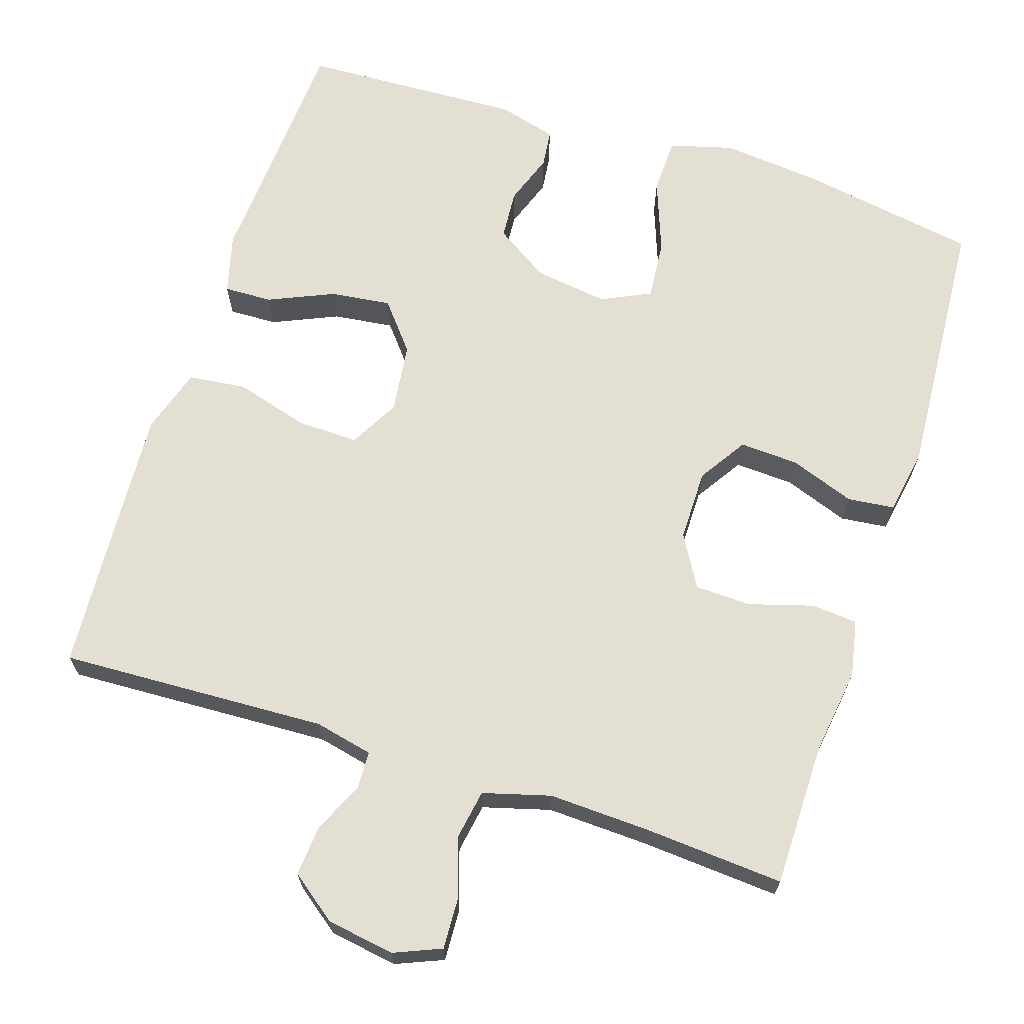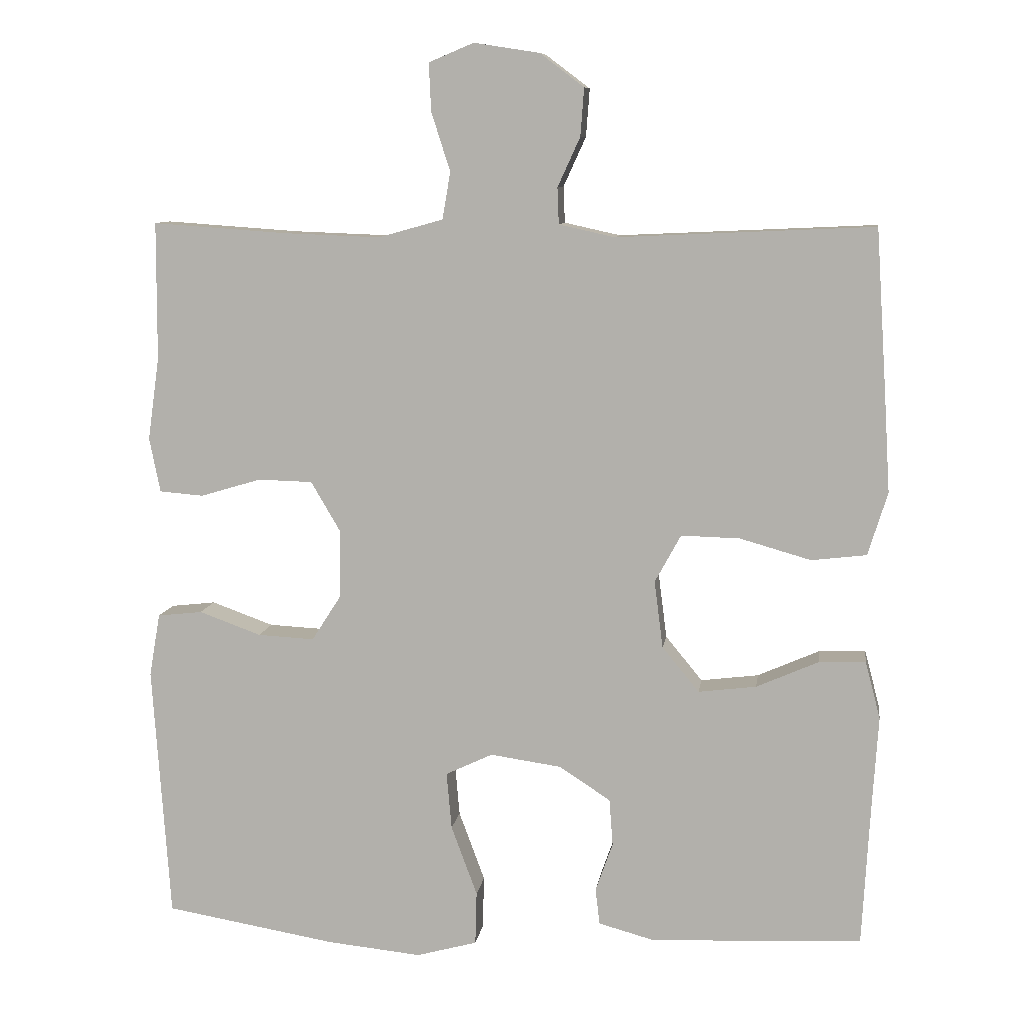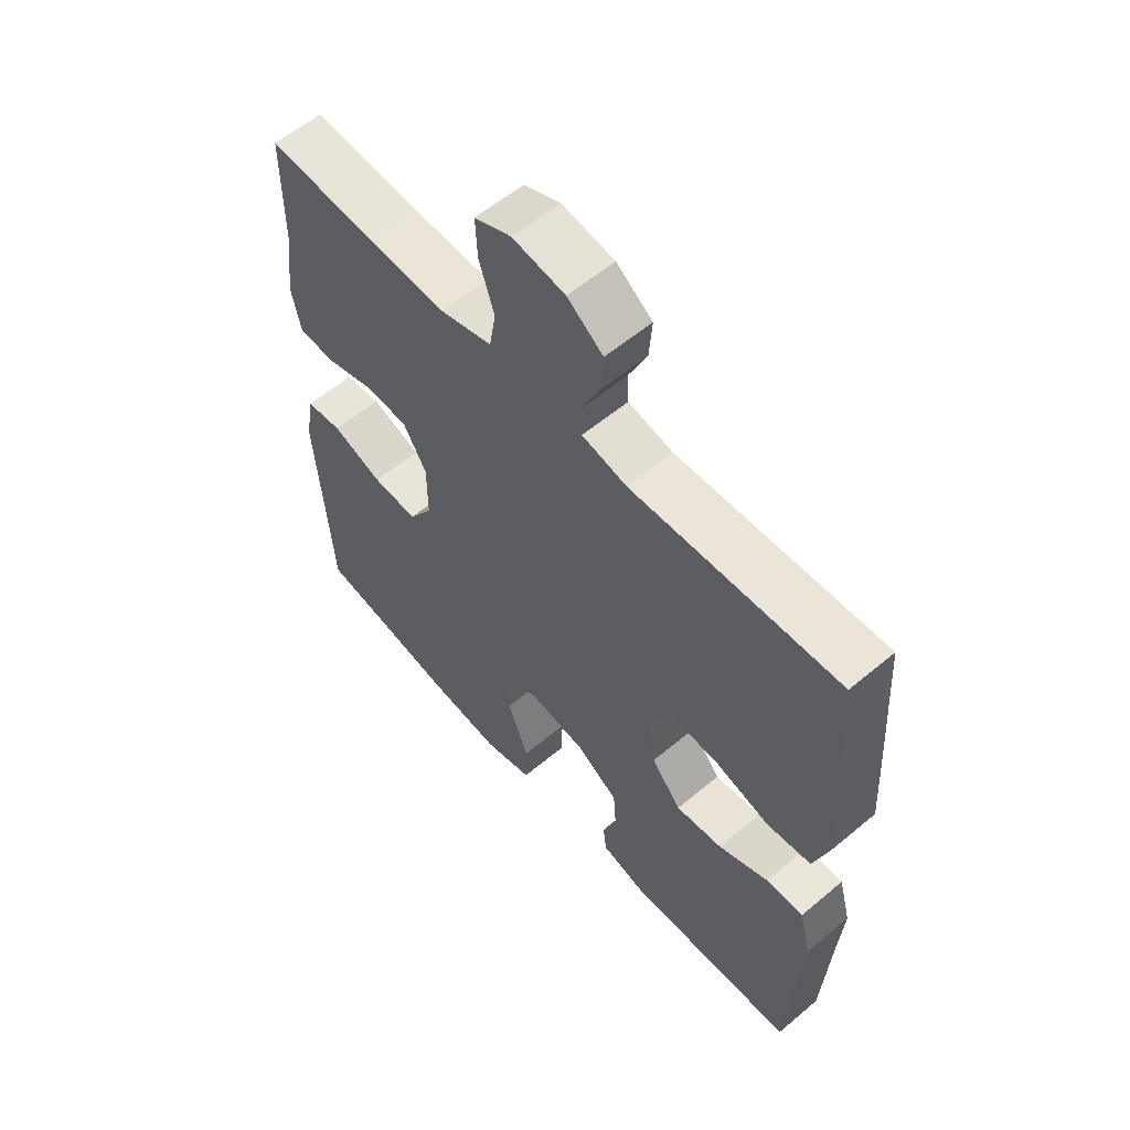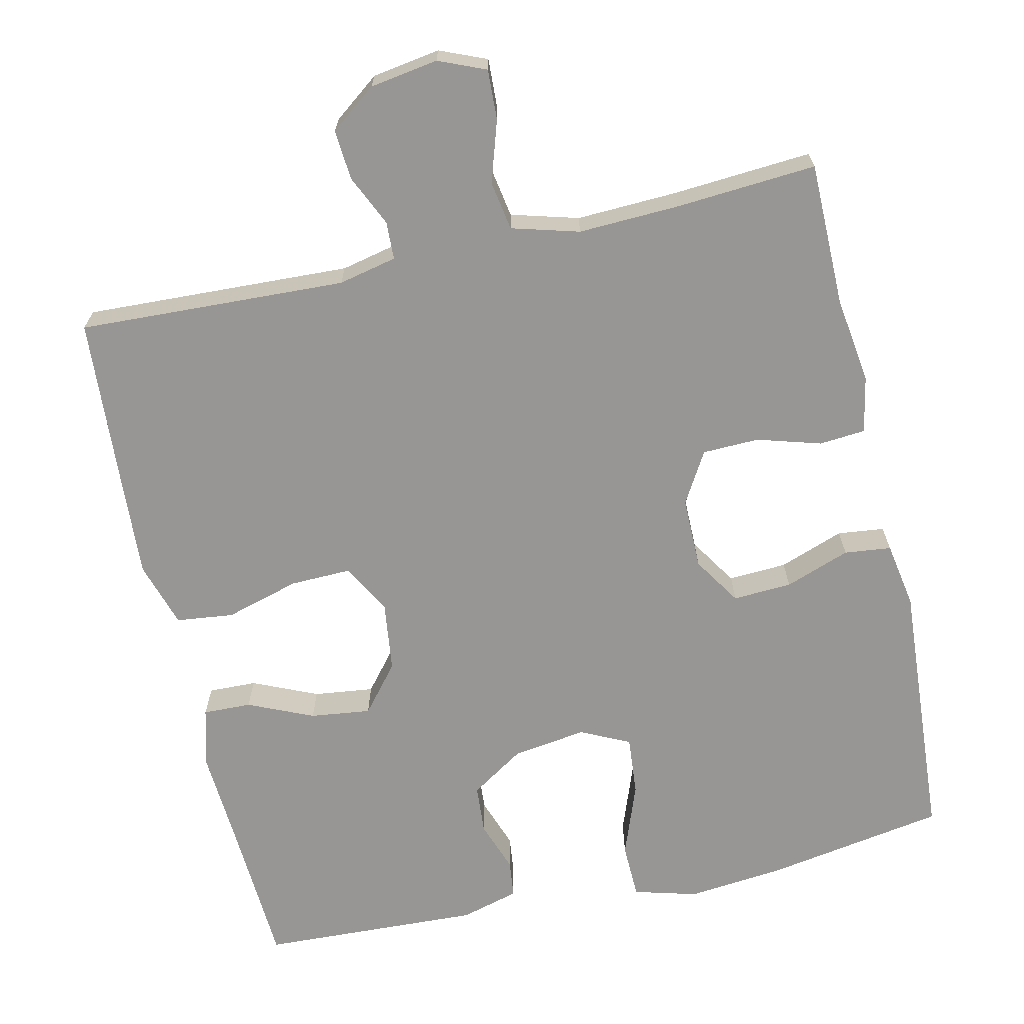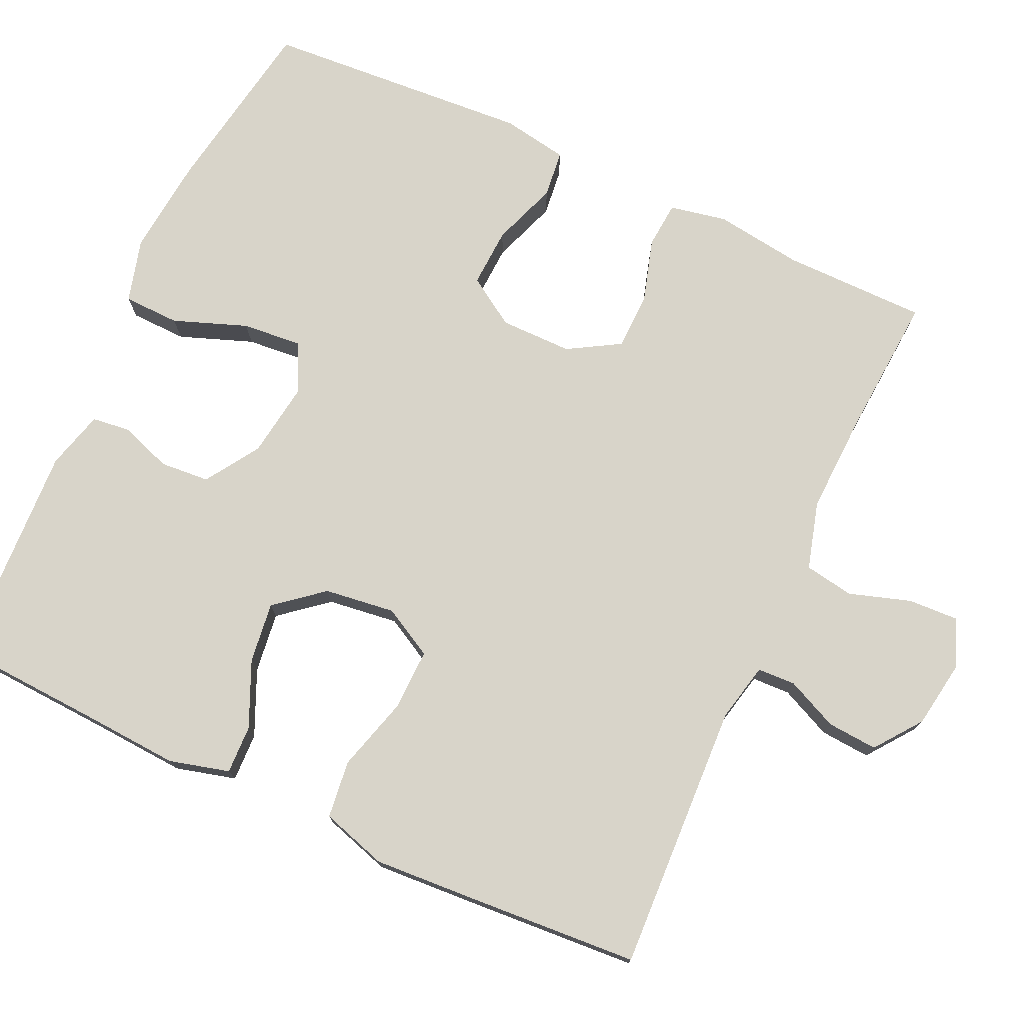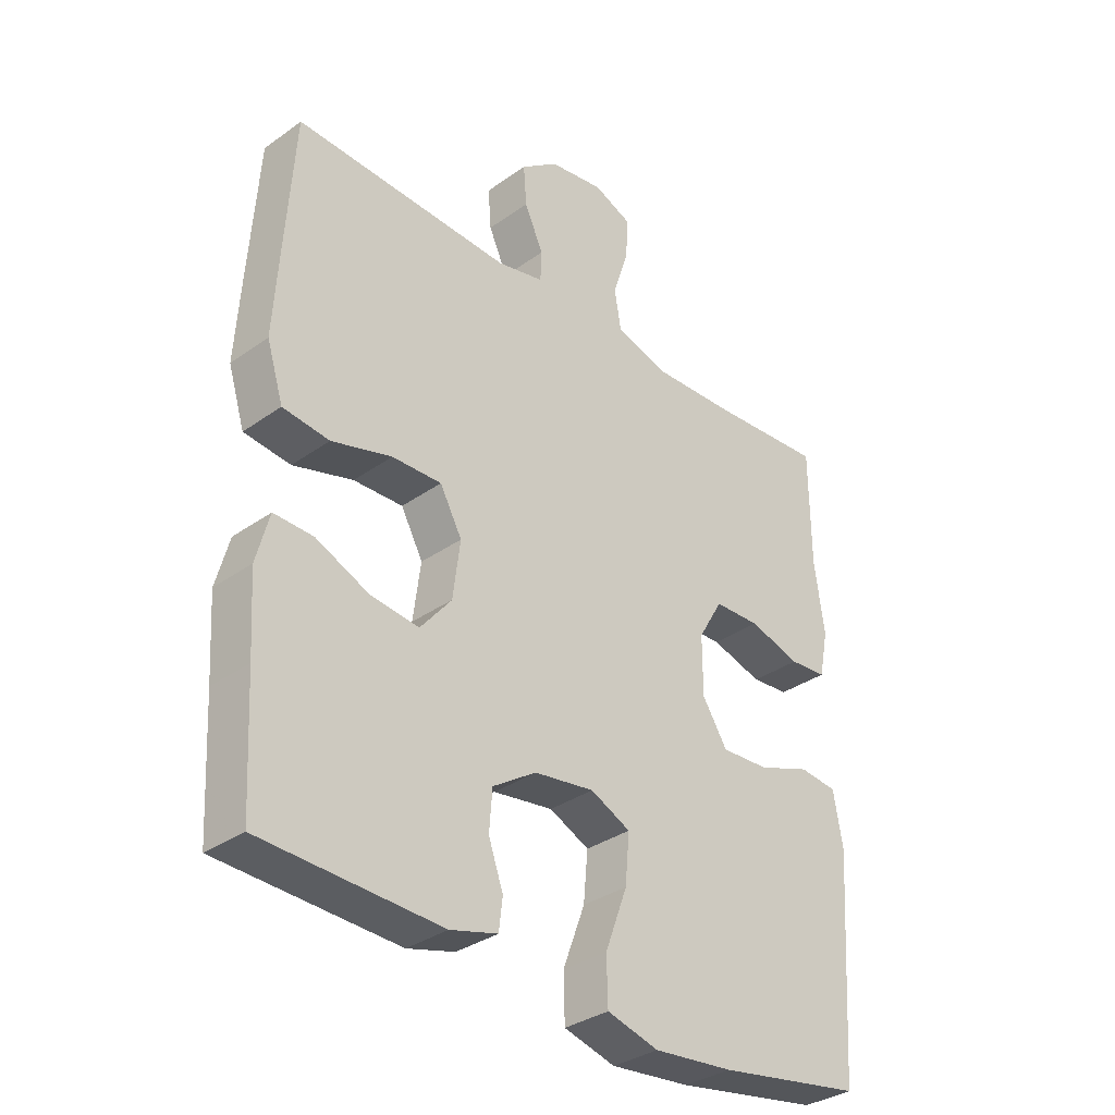
<metadata>
{"format":"obj","ext":"obj","renderer":"f3d","projection":"perspective","resolution":1024,"background":"white","views":[{"elev":67.1,"azim":18.0,"up":"+Y"},{"elev":9.2,"azim":-171.9,"up":"+Z"},{"elev":58.6,"azim":-130.8,"up":"+Z"},{"elev":-67.8,"azim":12.8,"up":"+Y"},{"elev":75.4,"azim":-65.3,"up":"+Y"},{"elev":-33.6,"azim":-45.9,"up":"+Z"}]}
</metadata>
<code>
v 0.5 0.07 0.5
v 0.501 0.07 0.31
v 0.517 0.07 0.195
v 0.502 0.07 0.12
v 0.441 0.07 0.115
v 0.357 0.07 0.14
v 0.282 0.07 0.138
v 0.242 0.07 0.07
v 0.242 0.07 -0.025
v 0.283 0.07 -0.089
v 0.361 0.07 -0.085
v 0.447 0.07 -0.054
v 0.509 0.07 -0.061
v 0.524 0.07 -0.148
v 0.5 0.07 -0.5
v 0.263 0.07 -0.54
v 0.133 0.07 -0.553
v 0.049 0.07 -0.53
v 0.047 0.07 -0.456
v 0.083 0.07 -0.359
v 0.09 0.07 -0.28
v 0.025 0.07 -0.249
v -0.073 0.07 -0.263
v -0.144 0.07 -0.309
v -0.149 0.07 -0.374
v -0.125 0.07 -0.442
v -0.131 0.07 -0.492
v -0.208 0.07 -0.513
v -0.5 0.07 -0.5
v -0.511 0.07 -0.301
v -0.519 0.07 -0.176
v -0.498 0.07 -0.097
v -0.434 0.07 -0.099
v -0.348 0.07 -0.137
v -0.268 0.07 -0.147
v -0.217 0.07 -0.085
v -0.205 0.07 0.008
v -0.241 0.07 0.074
v -0.322 0.07 0.072
v -0.42 0.07 0.044
v -0.496 0.07 0.053
v -0.523 0.07 0.14
v -0.515 0.07 0.272
v -0.5 0.07 0.5
v -0.146 0.07 0.484
v -0.069 0.07 0.501
v -0.067 0.07 0.551
v -0.098 0.07 0.619
v -0.103 0.07 0.685
v -0.042 0.07 0.731
v 0.048 0.07 0.745
v 0.11 0.07 0.719
v 0.107 0.07 0.653
v 0.081 0.07 0.572
v 0.092 0.07 0.507
v 0.181 0.07 0.482
v 0.314 0.07 0.487
v 0.5 0 0.5
v 0.501 0 0.31
v 0.517 0 0.195
v 0.502 0 0.12
v 0.441 0 0.115
v 0.357 0 0.14
v 0.282 0 0.138
v 0.242 0 0.07
v 0.242 0 -0.025
v 0.283 0 -0.089
v 0.361 0 -0.085
v 0.447 0 -0.054
v 0.509 0 -0.061
v 0.524 0 -0.148
v 0.5 0 -0.5
v 0.263 0 -0.54
v 0.133 0 -0.553
v 0.049 0 -0.53
v 0.047 0 -0.456
v 0.083 0 -0.359
v 0.09 0 -0.28
v 0.025 0 -0.249
v -0.073 0 -0.263
v -0.144 0 -0.309
v -0.149 0 -0.374
v -0.125 0 -0.442
v -0.131 0 -0.492
v -0.208 0 -0.513
v -0.5 0 -0.5
v -0.511 0 -0.301
v -0.519 0 -0.176
v -0.498 0 -0.097
v -0.434 0 -0.099
v -0.348 0 -0.137
v -0.268 0 -0.147
v -0.217 0 -0.085
v -0.205 0 0.008
v -0.241 0 0.074
v -0.322 0 0.072
v -0.42 0 0.044
v -0.496 0 0.053
v -0.523 0 0.14
v -0.515 0 0.272
v -0.5 0 0.5
v -0.146 0 0.484
v -0.069 0 0.501
v -0.067 0 0.551
v -0.098 0 0.619
v -0.103 0 0.685
v -0.042 0 0.731
v 0.048 0 0.745
v 0.11 0 0.719
v 0.107 0 0.653
v 0.081 0 0.572
v 0.092 0 0.507
v 0.181 0 0.482
v 0.314 0 0.487
f 52 53 54
f 51 52 54
f 50 51 54
f 49 50 54
f 48 49 54
f 47 48 54
f 46 47 54 55
f 45 46 55 56
f 43 44 45
f 42 43 45
f 41 42 45
f 40 41 45
f 39 40 45
f 38 39 45 56
f 32 33 34
f 31 32 34
f 30 31 34
f 30 34 35
f 29 30 35
f 28 29 35
f 27 28 35
f 26 27 35
f 25 26 35
f 24 25 35 36
f 18 19 20
f 17 18 20
f 16 17 20
f 15 16 20
f 14 15 20
f 13 14 20
f 12 13 20
f 11 12 20
f 10 11 20 21
f 9 10 21 22
f 4 5 6
f 3 4 6
f 2 3 6
f 2 6 7
f 1 2 7
f 57 1 7
f 57 7 8
f 56 57 8
f 38 56 8
f 37 38 8
f 37 8 9
f 36 37 9
f 24 36 9
f 23 24 9
f 9 22 23
f 111 110 109
f 111 109 108
f 111 108 107
f 111 107 106
f 111 106 105
f 111 105 104
f 112 111 104 103
f 113 112 103 102
f 102 101 100
f 102 100 99
f 102 99 98
f 102 98 97
f 102 97 96
f 113 102 96 95
f 91 90 89
f 91 89 88
f 91 88 87
f 92 91 87
f 92 87 86
f 92 86 85
f 92 85 84
f 92 84 83
f 92 83 82
f 93 92 82 81
f 77 76 75
f 77 75 74
f 77 74 73
f 77 73 72
f 77 72 71
f 77 71 70
f 77 70 69
f 77 69 68
f 78 77 68 67
f 79 78 67 66
f 63 62 61
f 63 61 60
f 63 60 59
f 64 63 59
f 64 59 58
f 64 58 114
f 65 64 114
f 65 114 113
f 65 113 95
f 65 95 94
f 66 65 94
f 66 94 93
f 66 93 81
f 66 81 80
f 80 79 66
f 1 58 59 2
f 2 59 60 3
f 3 60 61 4
f 4 61 62 5
f 5 62 63 6
f 6 63 64 7
f 7 64 65 8
f 8 65 66 9
f 9 66 67 10
f 10 67 68 11
f 11 68 69 12
f 12 69 70 13
f 13 70 71 14
f 14 71 72 15
f 15 72 73 16
f 16 73 74 17
f 17 74 75 18
f 18 75 76 19
f 19 76 77 20
f 20 77 78 21
f 21 78 79 22
f 22 79 80 23
f 23 80 81 24
f 24 81 82 25
f 25 82 83 26
f 26 83 84 27
f 27 84 85 28
f 28 85 86 29
f 29 86 87 30
f 30 87 88 31
f 31 88 89 32
f 32 89 90 33
f 33 90 91 34
f 34 91 92 35
f 35 92 93 36
f 36 93 94 37
f 37 94 95 38
f 38 95 96 39
f 39 96 97 40
f 40 97 98 41
f 41 98 99 42
f 42 99 100 43
f 43 100 101 44
f 44 101 102 45
f 45 102 103 46
f 46 103 104 47
f 47 104 105 48
f 48 105 106 49
f 49 106 107 50
f 50 107 108 51
f 51 108 109 52
f 52 109 110 53
f 53 110 111 54
f 54 111 112 55
f 55 112 113 56
f 56 113 114 57
f 57 114 58 1

</code>
